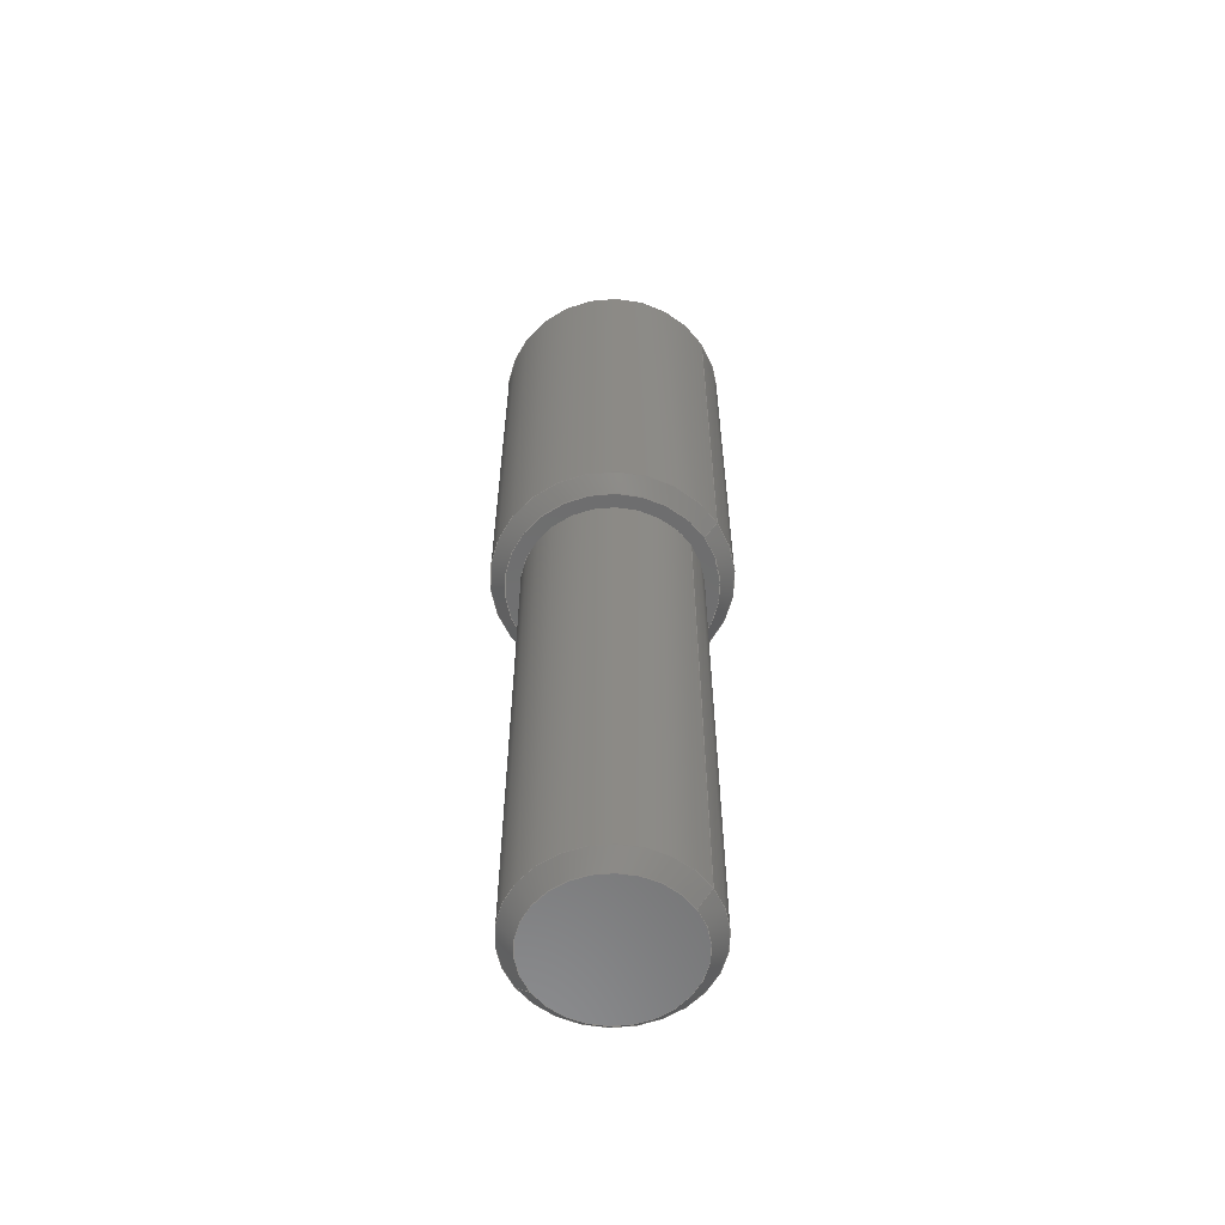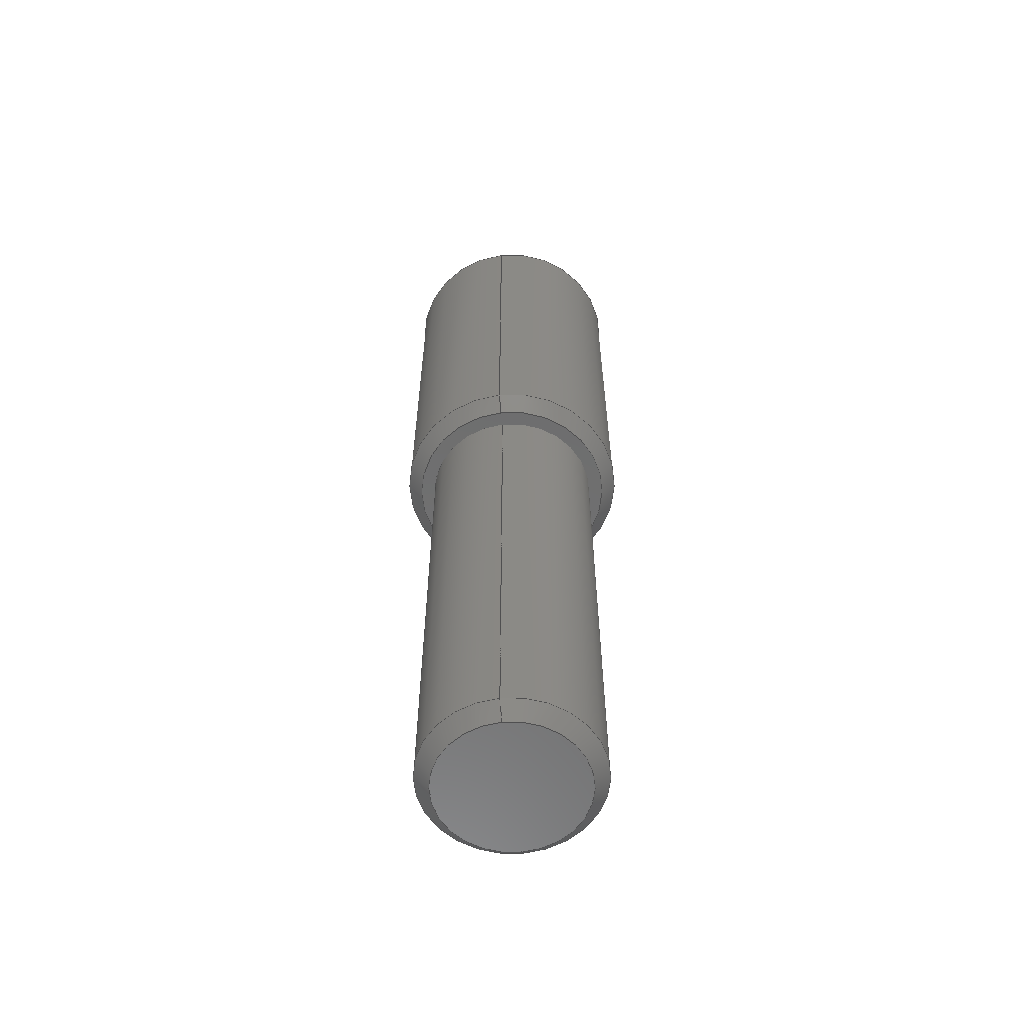
<metadata>
{"format":"step","ext":"stp","renderer":"f3d","projection":"perspective","resolution":1024,"background":"white","views":[{"elev":-58.8,"azim":4.1,"up":"+Y"},{"elev":-59.7,"azim":-111.8,"up":"+Y"}]}
</metadata>
<code>
ISO-10303-21;
DATA;
#1=PRODUCT('TW2_V_Axle','','',(#2)) ;
#2=PRODUCT_CONTEXT(' ',#3,'mechanical') ;
#3=APPLICATION_CONTEXT('managed model based 3d engineering') ;
#4=PRODUCT_DEFINITION('',' ',#320,#5) ;
#5=PRODUCT_DEFINITION_CONTEXT('part definition',#3,' ') ;
#6=PRODUCT_DEFINITION_SHAPE(' ',' ',#4) ;
#7=MECHANICAL_DESIGN_GEOMETRIC_PRESENTATION_REPRESENTATION(' ',(#62),#325) ;
#8=PRODUCT_CATEGORY('part','specification') ;
#9=SHAPE_REPRESENTATION(' ',(#126),#325) ;
#10=CARTESIAN_POINT(' ',(0,0,0)) ;
#11=CARTESIAN_POINT('Axis2P3D Location',(1.11e-16,-1.5,0)) ;
#12=CARTESIAN_POINT('Line Origine',(2.633,-9,1.438)) ;
#13=CARTESIAN_POINT('Vertex',(2.633,-17.5,1.438)) ;
#14=CARTESIAN_POINT('Vertex',(2.633,0,1.438)) ;
#15=CARTESIAN_POINT('Axis2P3D Location',(1.11e-16,0,0)) ;
#16=CARTESIAN_POINT('Vertex',(-2.633,0,-1.438)) ;
#17=CARTESIAN_POINT('Line Origine',(-2.633,-9,-1.438)) ;
#18=CARTESIAN_POINT('Vertex',(-2.633,-17.5,-1.438)) ;
#19=CARTESIAN_POINT('Axis2P3D Location',(1.11e-16,-17.5,0)) ;
#20=CARTESIAN_POINT('Axis2P3D Location',(1.11e-16,0,0)) ;
#21=CARTESIAN_POINT('Axis2P3D Location',(1.11e-16,-17.5,0)) ;
#22=CARTESIAN_POINT('Axis2P3D Location',(3,-18,0)) ;
#23=CARTESIAN_POINT('Axis2P3D Location',(0,-18,-3.282e-16)) ;
#24=CARTESIAN_POINT('Vertex',(-2.194,-18,-1.199)) ;
#25=CARTESIAN_POINT('Vertex',(2.194,-18,1.199)) ;
#26=CARTESIAN_POINT('Axis2P3D Location',(0,-18,-3.282e-16)) ;
#27=CARTESIAN_POINT('Axis2P3D Location',(-3.109e-15,-20.5,-7.438e-15)) ;
#28=CARTESIAN_POINT('Line Origine',(-2.413,-17.75,-1.318)) ;
#29=CARTESIAN_POINT('Line Origine',(2.413,-17.75,1.318)) ;
#30=CARTESIAN_POINT('Axis2P3D Location',(-6.03e-15,-20.5,0)) ;
#31=CARTESIAN_POINT('Axis2P3D Location',(4,0,0)) ;
#32=CARTESIAN_POINT('Axis2P3D Location',(4.441e-16,0,0)) ;
#33=CARTESIAN_POINT('Vertex',(-3.072,0,-1.678)) ;
#34=CARTESIAN_POINT('Vertex',(3.072,0,1.678)) ;
#35=CARTESIAN_POINT('Axis2P3D Location',(4.441e-16,0,0)) ;
#36=CARTESIAN_POINT('Axis2P3D Location',(-4.219e-15,-3.5,-1.299e-14)) ;
#37=CARTESIAN_POINT('Line Origine',(-3.291,0.25,-1.798)) ;
#38=CARTESIAN_POINT('Vertex',(-3.51,0.5,-1.918)) ;
#39=CARTESIAN_POINT('Axis2P3D Location',(1.11e-15,0.5,1.221e-15)) ;
#40=CARTESIAN_POINT('Vertex',(3.51,0.5,1.918)) ;
#41=CARTESIAN_POINT('Line Origine',(3.291,0.25,1.798)) ;
#42=CARTESIAN_POINT('Axis2P3D Location',(-4.954e-15,-3.5,-1.021e-14)) ;
#43=CARTESIAN_POINT('Axis2P3D Location',(7.078e-16,0.5,4.441e-16)) ;
#44=CARTESIAN_POINT('Axis2P3D Location',(2.22e-16,15,0)) ;
#45=CARTESIAN_POINT('Axis2P3D Location',(2.36e-16,15,0)) ;
#46=CARTESIAN_POINT('Vertex',(3.072,15,1.678)) ;
#47=CARTESIAN_POINT('Vertex',(-3.072,15,-1.678)) ;
#48=CARTESIAN_POINT('Axis2P3D Location',(2.36e-16,15,0)) ;
#49=CARTESIAN_POINT('Axis2P3D Location',(1.11e-16,-1.5,0)) ;
#50=CARTESIAN_POINT('Line Origine',(-3.51,7.5,-1.918)) ;
#51=CARTESIAN_POINT('Vertex',(-3.51,14.5,-1.918)) ;
#52=CARTESIAN_POINT('Line Origine',(3.51,7.5,1.918)) ;
#53=CARTESIAN_POINT('Vertex',(3.51,14.5,1.918)) ;
#54=CARTESIAN_POINT('Axis2P3D Location',(1.11e-16,14.5,0)) ;
#55=CARTESIAN_POINT('Axis2P3D Location',(1.11e-16,14.5,0)) ;
#56=CARTESIAN_POINT('Axis2P3D Location',(-4.219e-15,18.5,-1.299e-14)) ;
#57=CARTESIAN_POINT('Line Origine',(-3.291,14.75,-1.798)) ;
#58=CARTESIAN_POINT('Line Origine',(3.291,14.75,1.798)) ;
#59=CARTESIAN_POINT('Axis2P3D Location',(-4.954e-15,18.5,-1.021e-14)) ;
#60=PRODUCT_RELATED_PRODUCT_CATEGORY('part',$,(#1)) ;
#61=UNCERTAINTY_MEASURE_WITH_UNIT(LENGTH_MEASURE(0.005),#322,'distance_accuracy_value','CONFUSED CURVE UNCERTAINTY') ;
#62=STYLED_ITEM(' ',(#63),#275) ;
#63=PRESENTATION_STYLE_ASSIGNMENT((#64)) ;
#64=SURFACE_STYLE_USAGE(.BOTH.,#65) ;
#65=SURFACE_SIDE_STYLE(' ',(#66)) ;
#66=SURFACE_STYLE_FILL_AREA(#67) ;
#67=FILL_AREA_STYLE(' ',(#68)) ;
#68=FILL_AREA_STYLE_COLOUR(' ',#305) ;
#69=VECTOR('Line Direction',#81,1) ;
#70=VECTOR('Line Direction',#83,1) ;
#71=VECTOR('Line Direction',#93,1) ;
#72=VECTOR('Line Direction',#94,1) ;
#73=VECTOR('Line Direction',#103,1) ;
#74=VECTOR('Line Direction',#105,1) ;
#75=VECTOR('Line Direction',#115,1) ;
#76=VECTOR('Line Direction',#116,1) ;
#77=VECTOR('Line Direction',#121,1) ;
#78=VECTOR('Line Direction',#122,1) ;
#79=DIRECTION('Axis2P3D Direction',(0,-1,0)) ;
#80=DIRECTION('Axis2P3D XDirection',(0.8776,0,0.4794)) ;
#81=DIRECTION('Vector Direction',(0,-1,0)) ;
#82=DIRECTION('Axis2P3D Direction',(0,-1,0)) ;
#83=DIRECTION('Vector Direction',(0,-1,0)) ;
#84=DIRECTION('Axis2P3D Direction',(0,-1,0)) ;
#85=DIRECTION('Axis2P3D Direction',(0,-1,0)) ;
#86=DIRECTION('Axis2P3D Direction',(0,-1,0)) ;
#87=DIRECTION('Axis2P3D Direction',(0,-1,0)) ;
#88=DIRECTION('Axis2P3D XDirection',(1,0,0)) ;
#89=DIRECTION('Axis2P3D Direction',(0,-1,0)) ;
#90=DIRECTION('Axis2P3D Direction',(0,-1,0)) ;
#91=DIRECTION('Axis2P3D Direction',(1.332e-15,1,2.442e-15)) ;
#92=DIRECTION('Axis2P3D XDirection',(-0.854,-1.317e-16,0.5203)) ;
#93=DIRECTION('Vector Direction',(-0.6205,0.7071,-0.339)) ;
#94=DIRECTION('Vector Direction',(0.6205,0.7071,0.339)) ;
#95=DIRECTION('Axis2P3D Direction',(2.109e-15,1,-0)) ;
#96=DIRECTION('Axis2P3D XDirection',(0.8776,-1.844e-15,0.4794)) ;
#97=DIRECTION('Axis2P3D Direction',(0,-1,0)) ;
#98=DIRECTION('Axis2P3D XDirection',(1,0,0)) ;
#99=DIRECTION('Axis2P3D Direction',(0,-1,0)) ;
#100=DIRECTION('Axis2P3D Direction',(0,-1,0)) ;
#101=DIRECTION('Axis2P3D Direction',(1.332e-15,1,3.553e-15)) ;
#102=DIRECTION('Axis2P3D XDirection',(-0.854,-6.585e-16,0.5203)) ;
#103=DIRECTION('Vector Direction',(-0.6205,0.7071,-0.339)) ;
#104=DIRECTION('Axis2P3D Direction',(-1.939e-15,-1,-3.183e-15)) ;
#105=DIRECTION('Vector Direction',(0.6205,0.7071,0.339)) ;
#106=DIRECTION('Axis2P3D Direction',(1.416e-15,1,2.665e-15)) ;
#107=DIRECTION('Axis2P3D XDirection',(0.8776,-2.502e-15,0.4794)) ;
#108=DIRECTION('Axis2P3D Direction',(7.957e-16,-1,-1.457e-15)) ;
#109=DIRECTION('Axis2P3D Direction',(0,-1,0)) ;
#110=DIRECTION('Axis2P3D XDirection',(1,0,0)) ;
#111=DIRECTION('Axis2P3D Direction',(0,-1,0)) ;
#112=DIRECTION('Axis2P3D Direction',(0,-1,0)) ;
#113=DIRECTION('Axis2P3D Direction',(0,-1,0)) ;
#114=DIRECTION('Axis2P3D XDirection',(0.8776,0,0.4794)) ;
#115=DIRECTION('Vector Direction',(0,-1,0)) ;
#116=DIRECTION('Vector Direction',(0,-1,0)) ;
#117=DIRECTION('Axis2P3D Direction',(0,-1,0)) ;
#118=DIRECTION('Axis2P3D Direction',(0,-1,0)) ;
#119=DIRECTION('Axis2P3D Direction',(1.332e-15,-1,3.553e-15)) ;
#120=DIRECTION('Axis2P3D XDirection',(-0.854,6.585e-16,0.5203)) ;
#121=DIRECTION('Vector Direction',(-0.6205,-0.7071,-0.339)) ;
#122=DIRECTION('Vector Direction',(0.6205,-0.7071,0.339)) ;
#123=DIRECTION('Axis2P3D Direction',(1.416e-15,-1,2.665e-15)) ;
#124=DIRECTION('Axis2P3D XDirection',(0.8776,2.502e-15,0.4794)) ;
#125=SHAPE_REPRESENTATION_RELATIONSHIP(' ',' ',#9,#290) ;
#126=AXIS2_PLACEMENT_3D(' ',#10,$,$) ;
#127=AXIS2_PLACEMENT_3D('Cylinder Axis2P3D',#11,#79,#80) ;
#128=AXIS2_PLACEMENT_3D('Circle Axis2P3D',#15,#82,$) ;
#129=AXIS2_PLACEMENT_3D('Circle Axis2P3D',#19,#84,$) ;
#130=AXIS2_PLACEMENT_3D('Circle Axis2P3D',#20,#85,$) ;
#131=AXIS2_PLACEMENT_3D('Circle Axis2P3D',#21,#86,$) ;
#132=AXIS2_PLACEMENT_3D('Plane Axis2P3D',#22,#87,#88) ;
#133=AXIS2_PLACEMENT_3D('Circle Axis2P3D',#23,#89,$) ;
#134=AXIS2_PLACEMENT_3D('Circle Axis2P3D',#26,#90,$) ;
#135=AXIS2_PLACEMENT_3D('Cone Axis2P3D',#27,#91,#92) ;
#136=AXIS2_PLACEMENT_3D('Cone Axis2P3D',#30,#95,#96) ;
#137=AXIS2_PLACEMENT_3D('Plane Axis2P3D',#31,#97,#98) ;
#138=AXIS2_PLACEMENT_3D('Circle Axis2P3D',#32,#99,$) ;
#139=AXIS2_PLACEMENT_3D('Circle Axis2P3D',#35,#100,$) ;
#140=AXIS2_PLACEMENT_3D('Cone Axis2P3D',#36,#101,#102) ;
#141=AXIS2_PLACEMENT_3D('Circle Axis2P3D',#39,#104,$) ;
#142=AXIS2_PLACEMENT_3D('Cone Axis2P3D',#42,#106,#107) ;
#143=AXIS2_PLACEMENT_3D('Circle Axis2P3D',#43,#108,$) ;
#144=AXIS2_PLACEMENT_3D('Plane Axis2P3D',#44,#109,#110) ;
#145=AXIS2_PLACEMENT_3D('Circle Axis2P3D',#45,#111,$) ;
#146=AXIS2_PLACEMENT_3D('Circle Axis2P3D',#48,#112,$) ;
#147=AXIS2_PLACEMENT_3D('Cylinder Axis2P3D',#49,#113,#114) ;
#148=AXIS2_PLACEMENT_3D('Circle Axis2P3D',#54,#117,$) ;
#149=AXIS2_PLACEMENT_3D('Circle Axis2P3D',#55,#118,$) ;
#150=AXIS2_PLACEMENT_3D('Cone Axis2P3D',#56,#119,#120) ;
#151=AXIS2_PLACEMENT_3D('Cone Axis2P3D',#59,#123,#124) ;
#152=LINE('Line',#12,#69) ;
#153=LINE('Line',#17,#70) ;
#154=LINE('Line',#28,#71) ;
#155=LINE('Line',#29,#72) ;
#156=LINE('Line',#37,#73) ;
#157=LINE('Line',#41,#74) ;
#158=LINE('Line',#50,#75) ;
#159=LINE('Line',#52,#76) ;
#160=LINE('Line',#57,#77) ;
#161=LINE('Line',#58,#78) ;
#162=CIRCLE('generated circle',#128,3) ;
#163=CIRCLE('generated circle',#129,3) ;
#164=CIRCLE('generated circle',#130,3) ;
#165=CIRCLE('generated circle',#131,3) ;
#166=CIRCLE('generated circle',#133,2.5) ;
#167=CIRCLE('generated circle',#134,2.5) ;
#168=CIRCLE('generated circle',#138,3.5) ;
#169=CIRCLE('generated circle',#139,3.5) ;
#170=CIRCLE('generated circle',#141,4) ;
#171=CIRCLE('generated circle',#143,4) ;
#172=CIRCLE('generated circle',#145,3.5) ;
#173=CIRCLE('generated circle',#146,3.5) ;
#174=CIRCLE('generated circle',#148,4) ;
#175=CIRCLE('generated circle',#149,4) ;
#176=PLANE('',#132) ;
#177=PLANE('',#137) ;
#178=PLANE('',#144) ;
#179=CYLINDRICAL_SURFACE('generated cylinder',#127,3) ;
#180=CYLINDRICAL_SURFACE('generated cylinder',#147,4) ;
#181=CONICAL_SURFACE('Cone',#135,0,0.7854) ;
#182=CONICAL_SURFACE('Cone',#136,0,0.7854) ;
#183=CONICAL_SURFACE('Cone',#140,0,0.7854) ;
#184=CONICAL_SURFACE('Cone',#142,0,0.7854) ;
#185=CONICAL_SURFACE('Cone',#150,0,0.7854) ;
#186=CONICAL_SURFACE('Cone',#151,0,0.7854) ;
#187=FACE_BOUND('',#267,.T.) ;
#188=EDGE_CURVE('',#276,#277,#152,.F.) ;
#189=EDGE_CURVE('',#277,#278,#162,.T.) ;
#190=EDGE_CURVE('',#279,#278,#153,.F.) ;
#191=EDGE_CURVE('',#276,#279,#163,.T.) ;
#192=EDGE_CURVE('',#278,#277,#164,.T.) ;
#193=EDGE_CURVE('',#279,#276,#165,.T.) ;
#194=EDGE_CURVE('',#280,#281,#166,.T.) ;
#195=EDGE_CURVE('',#281,#280,#167,.T.) ;
#196=EDGE_CURVE('',#280,#279,#154,.T.) ;
#197=EDGE_CURVE('',#281,#276,#155,.T.) ;
#198=EDGE_CURVE('',#282,#283,#168,.T.) ;
#199=EDGE_CURVE('',#283,#282,#169,.T.) ;
#200=EDGE_CURVE('',#282,#284,#156,.T.) ;
#201=EDGE_CURVE('',#284,#285,#170,.T.) ;
#202=EDGE_CURVE('',#283,#285,#157,.T.) ;
#203=EDGE_CURVE('',#285,#284,#171,.T.) ;
#204=EDGE_CURVE('',#286,#287,#172,.T.) ;
#205=EDGE_CURVE('',#287,#286,#173,.T.) ;
#206=EDGE_CURVE('',#284,#288,#158,.F.) ;
#207=EDGE_CURVE('',#285,#289,#159,.F.) ;
#208=EDGE_CURVE('',#289,#288,#174,.T.) ;
#209=EDGE_CURVE('',#288,#289,#175,.T.) ;
#210=EDGE_CURVE('',#288,#287,#160,.F.) ;
#211=EDGE_CURVE('',#289,#286,#161,.F.) ;
#212=CLOSED_SHELL('Closed Shell',(#291,#292,#293,#294,#295,#296,#297,#298,#299,#300,#301,#302,#303)) ;
#213=ORIENTED_EDGE('',*,*,#188,.T.) ;
#214=ORIENTED_EDGE('',*,*,#189,.T.) ;
#215=ORIENTED_EDGE('',*,*,#190,.F.) ;
#216=ORIENTED_EDGE('',*,*,#191,.F.) ;
#217=ORIENTED_EDGE('',*,*,#190,.T.) ;
#218=ORIENTED_EDGE('',*,*,#192,.T.) ;
#219=ORIENTED_EDGE('',*,*,#188,.F.) ;
#220=ORIENTED_EDGE('',*,*,#193,.F.) ;
#221=ORIENTED_EDGE('',*,*,#194,.T.) ;
#222=ORIENTED_EDGE('',*,*,#195,.T.) ;
#223=ORIENTED_EDGE('',*,*,#196,.T.) ;
#224=ORIENTED_EDGE('',*,*,#193,.T.) ;
#225=ORIENTED_EDGE('',*,*,#197,.F.) ;
#226=ORIENTED_EDGE('',*,*,#194,.F.) ;
#227=ORIENTED_EDGE('',*,*,#197,.T.) ;
#228=ORIENTED_EDGE('',*,*,#191,.T.) ;
#229=ORIENTED_EDGE('',*,*,#196,.F.) ;
#230=ORIENTED_EDGE('',*,*,#195,.F.) ;
#231=ORIENTED_EDGE('',*,*,#198,.T.) ;
#232=ORIENTED_EDGE('',*,*,#199,.T.) ;
#233=ORIENTED_EDGE('',*,*,#189,.F.) ;
#234=ORIENTED_EDGE('',*,*,#192,.F.) ;
#235=ORIENTED_EDGE('',*,*,#200,.T.) ;
#236=ORIENTED_EDGE('',*,*,#201,.T.) ;
#237=ORIENTED_EDGE('',*,*,#202,.F.) ;
#238=ORIENTED_EDGE('',*,*,#198,.F.) ;
#239=ORIENTED_EDGE('',*,*,#202,.T.) ;
#240=ORIENTED_EDGE('',*,*,#203,.T.) ;
#241=ORIENTED_EDGE('',*,*,#200,.F.) ;
#242=ORIENTED_EDGE('',*,*,#199,.F.) ;
#243=ORIENTED_EDGE('',*,*,#204,.F.) ;
#244=ORIENTED_EDGE('',*,*,#205,.F.) ;
#245=ORIENTED_EDGE('',*,*,#206,.F.) ;
#246=ORIENTED_EDGE('',*,*,#203,.F.) ;
#247=ORIENTED_EDGE('',*,*,#207,.T.) ;
#248=ORIENTED_EDGE('',*,*,#208,.T.) ;
#249=ORIENTED_EDGE('',*,*,#207,.F.) ;
#250=ORIENTED_EDGE('',*,*,#201,.F.) ;
#251=ORIENTED_EDGE('',*,*,#206,.T.) ;
#252=ORIENTED_EDGE('',*,*,#209,.T.) ;
#253=ORIENTED_EDGE('',*,*,#210,.T.) ;
#254=ORIENTED_EDGE('',*,*,#205,.T.) ;
#255=ORIENTED_EDGE('',*,*,#211,.F.) ;
#256=ORIENTED_EDGE('',*,*,#209,.F.) ;
#257=ORIENTED_EDGE('',*,*,#211,.T.) ;
#258=ORIENTED_EDGE('',*,*,#204,.T.) ;
#259=ORIENTED_EDGE('',*,*,#210,.F.) ;
#260=ORIENTED_EDGE('',*,*,#208,.F.) ;
#261=EDGE_LOOP('',(#213,#214,#215,#216)) ;
#262=EDGE_LOOP('',(#217,#218,#219,#220)) ;
#263=EDGE_LOOP('',(#221,#222)) ;
#264=EDGE_LOOP('',(#223,#224,#225,#226)) ;
#265=EDGE_LOOP('',(#227,#228,#229,#230)) ;
#266=EDGE_LOOP('',(#231,#232)) ;
#267=EDGE_LOOP('',(#233,#234)) ;
#268=EDGE_LOOP('',(#235,#236,#237,#238)) ;
#269=EDGE_LOOP('',(#239,#240,#241,#242)) ;
#270=EDGE_LOOP('',(#243,#244)) ;
#271=EDGE_LOOP('',(#245,#246,#247,#248)) ;
#272=EDGE_LOOP('',(#249,#250,#251,#252)) ;
#273=EDGE_LOOP('',(#253,#254,#255,#256)) ;
#274=EDGE_LOOP('',(#257,#258,#259,#260)) ;
#275=MANIFOLD_SOLID_BREP('PartBody',#212) ;
#276=VERTEX_POINT('',#13) ;
#277=VERTEX_POINT('',#14) ;
#278=VERTEX_POINT('',#16) ;
#279=VERTEX_POINT('',#18) ;
#280=VERTEX_POINT('',#24) ;
#281=VERTEX_POINT('',#25) ;
#282=VERTEX_POINT('',#33) ;
#283=VERTEX_POINT('',#34) ;
#284=VERTEX_POINT('',#38) ;
#285=VERTEX_POINT('',#40) ;
#286=VERTEX_POINT('',#46) ;
#287=VERTEX_POINT('',#47) ;
#288=VERTEX_POINT('',#51) ;
#289=VERTEX_POINT('',#53) ;
#290=ADVANCED_BREP_SHAPE_REPRESENTATION('NONE',(#275),#325) ;
#291=ADVANCED_FACE('PartBody',(#306),#179,.T.) ;
#292=ADVANCED_FACE('PartBody',(#307),#179,.T.) ;
#293=ADVANCED_FACE('PartBody',(#308),#176,.T.) ;
#294=ADVANCED_FACE('PartBody',(#309),#181,.T.) ;
#295=ADVANCED_FACE('PartBody',(#310),#182,.T.) ;
#296=ADVANCED_FACE('PartBody',(#311,#187),#177,.T.) ;
#297=ADVANCED_FACE('PartBody',(#312),#183,.T.) ;
#298=ADVANCED_FACE('PartBody',(#313),#184,.T.) ;
#299=ADVANCED_FACE('PartBody',(#314),#178,.F.) ;
#300=ADVANCED_FACE('PartBody',(#315),#180,.T.) ;
#301=ADVANCED_FACE('PartBody',(#316),#180,.T.) ;
#302=ADVANCED_FACE('PartBody',(#317),#185,.T.) ;
#303=ADVANCED_FACE('PartBody',(#318),#186,.T.) ;
#304=APPLICATION_PROTOCOL_DEFINITION('international standard','ap242_managed_model_based_3d_engineering',2014,#3) ;
#305=COLOUR_RGB('Colour',0.8235,0.8235,1) ;
#306=FACE_OUTER_BOUND('',#261,.T.) ;
#307=FACE_OUTER_BOUND('',#262,.T.) ;
#308=FACE_OUTER_BOUND('',#263,.T.) ;
#309=FACE_OUTER_BOUND('',#264,.T.) ;
#310=FACE_OUTER_BOUND('',#265,.T.) ;
#311=FACE_OUTER_BOUND('',#266,.T.) ;
#312=FACE_OUTER_BOUND('',#268,.T.) ;
#313=FACE_OUTER_BOUND('',#269,.T.) ;
#314=FACE_OUTER_BOUND('',#270,.T.) ;
#315=FACE_OUTER_BOUND('',#271,.T.) ;
#316=FACE_OUTER_BOUND('',#272,.T.) ;
#317=FACE_OUTER_BOUND('',#273,.T.) ;
#318=FACE_OUTER_BOUND('',#274,.T.) ;
#319=PRODUCT_CATEGORY_RELATIONSHIP(' ',' ',#8,#60) ;
#320=PRODUCT_DEFINITION_FORMATION_WITH_SPECIFIED_SOURCE('',' ',#1,.NOT_KNOWN.) ;
#321=SHAPE_DEFINITION_REPRESENTATION(#6,#9) ;
#322=(LENGTH_UNIT()NAMED_UNIT(*)SI_UNIT(.MILLI.,.METRE.)) ;
#323=(NAMED_UNIT(*)PLANE_ANGLE_UNIT()SI_UNIT($,.RADIAN.)) ;
#324=(NAMED_UNIT(*)SI_UNIT($,.STERADIAN.)SOLID_ANGLE_UNIT()) ;
#325=(GEOMETRIC_REPRESENTATION_CONTEXT(3)GLOBAL_UNCERTAINTY_ASSIGNED_CONTEXT((#61))GLOBAL_UNIT_ASSIGNED_CONTEXT((#322,#323,#324))REPRESENTATION_CONTEXT(' ',' ')) ;
ENDSEC;
END-ISO-10303-21;

</code>
